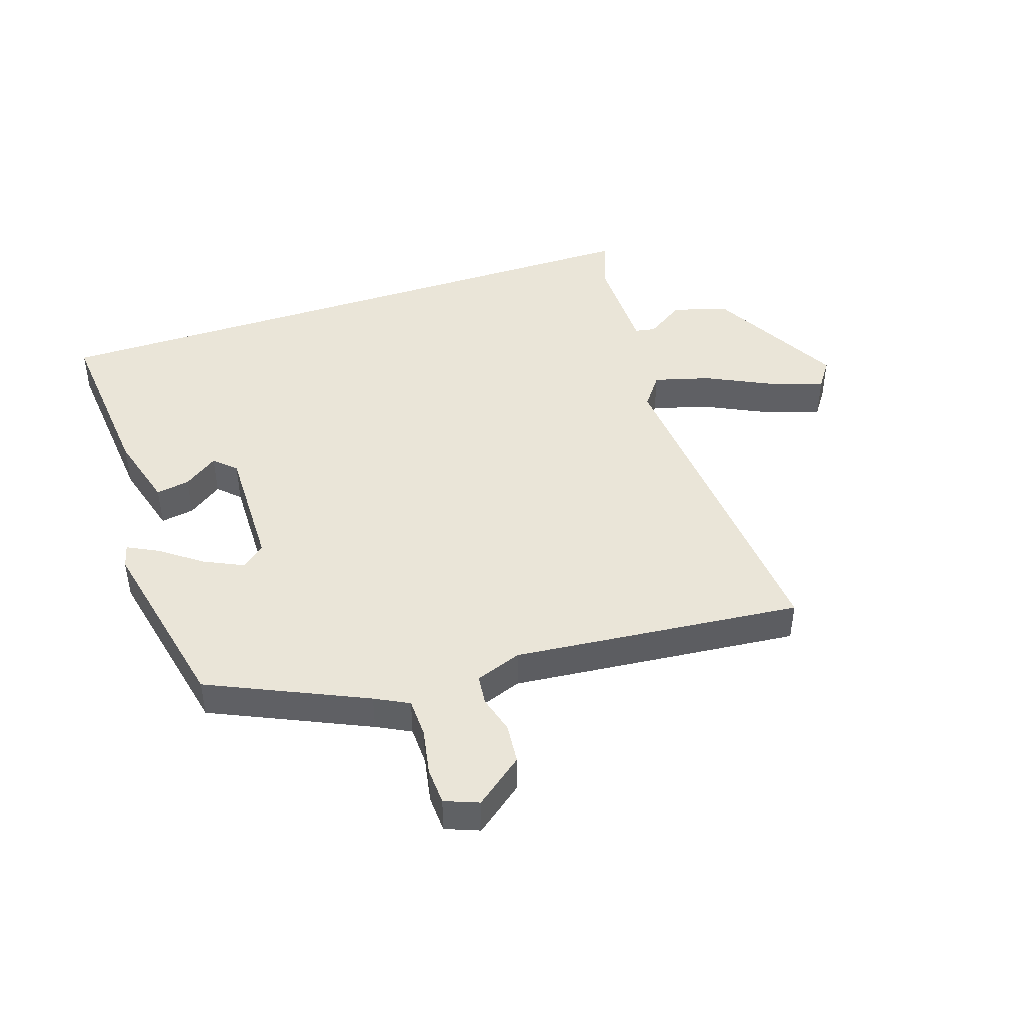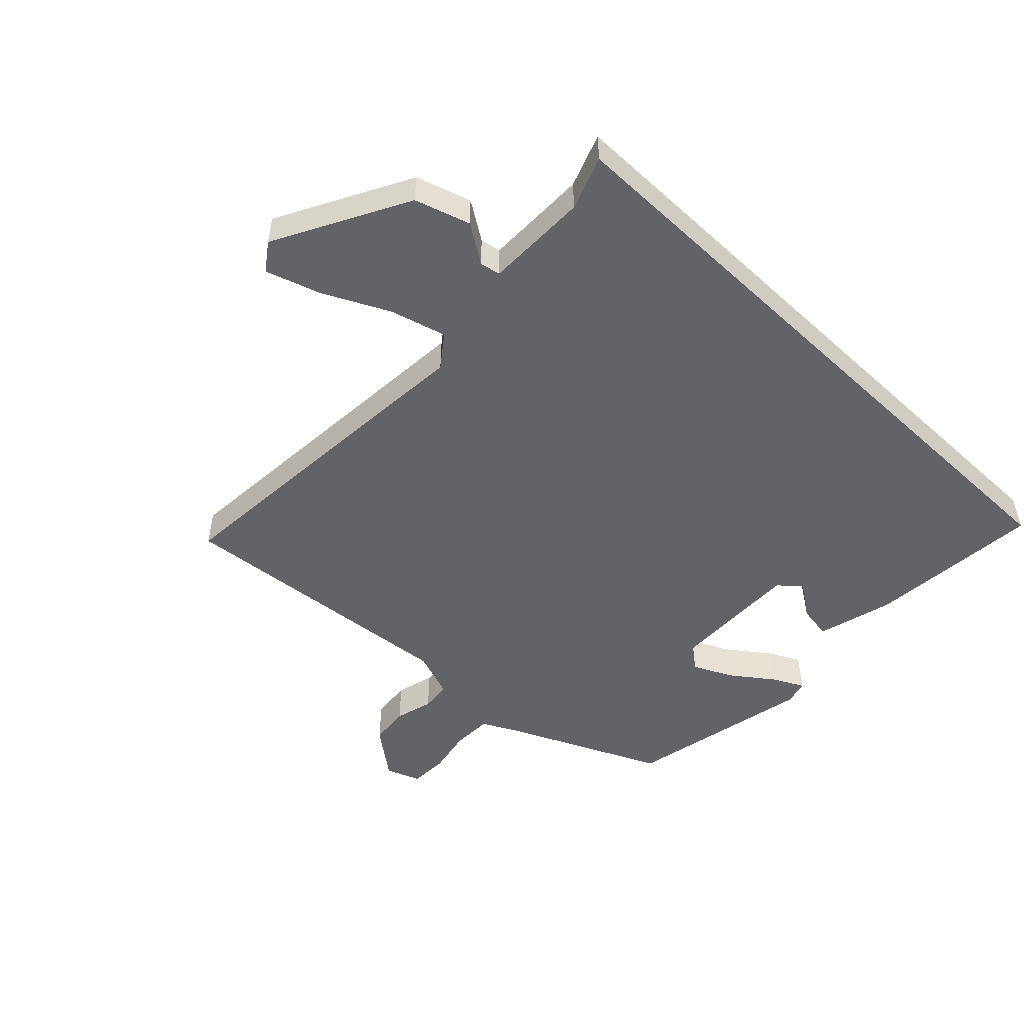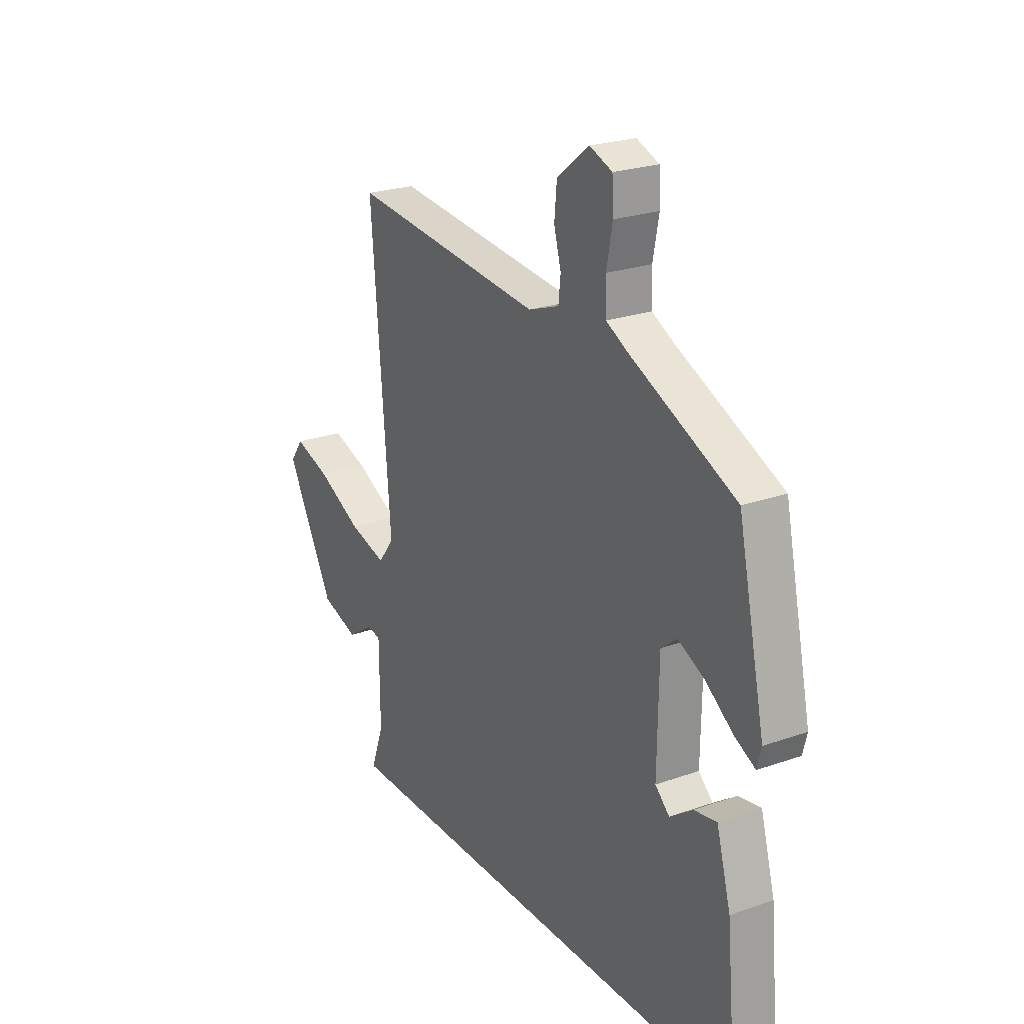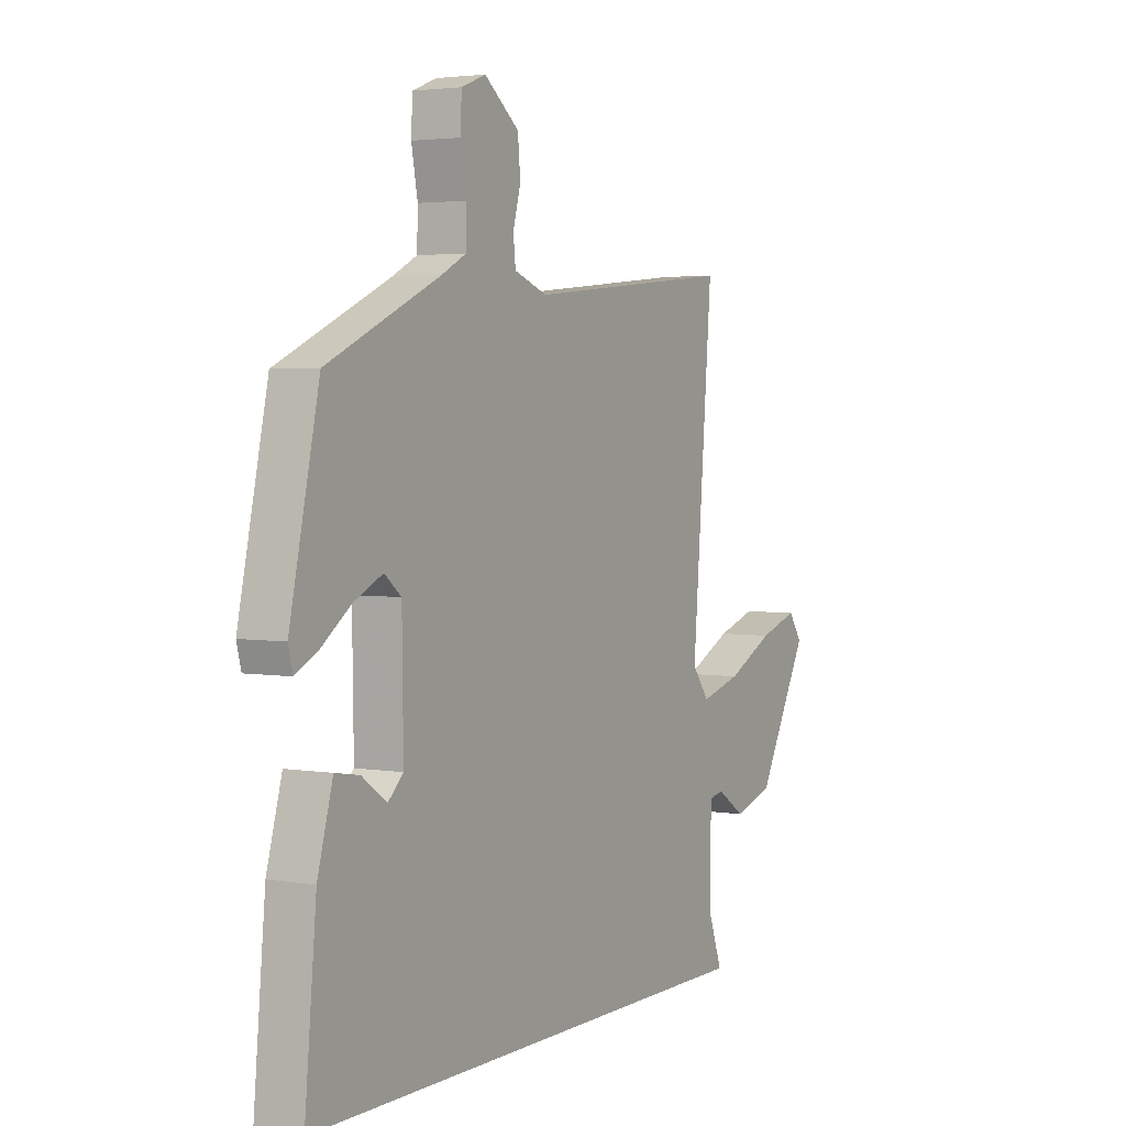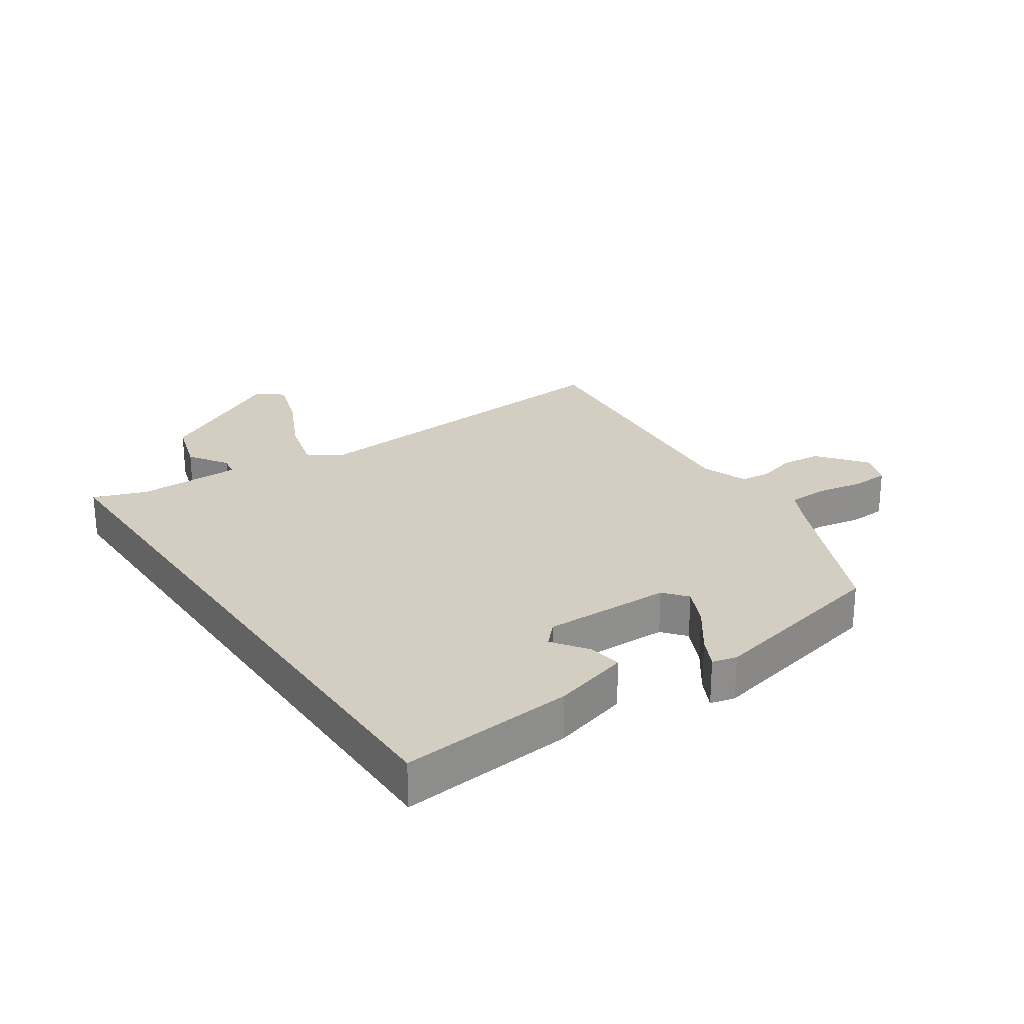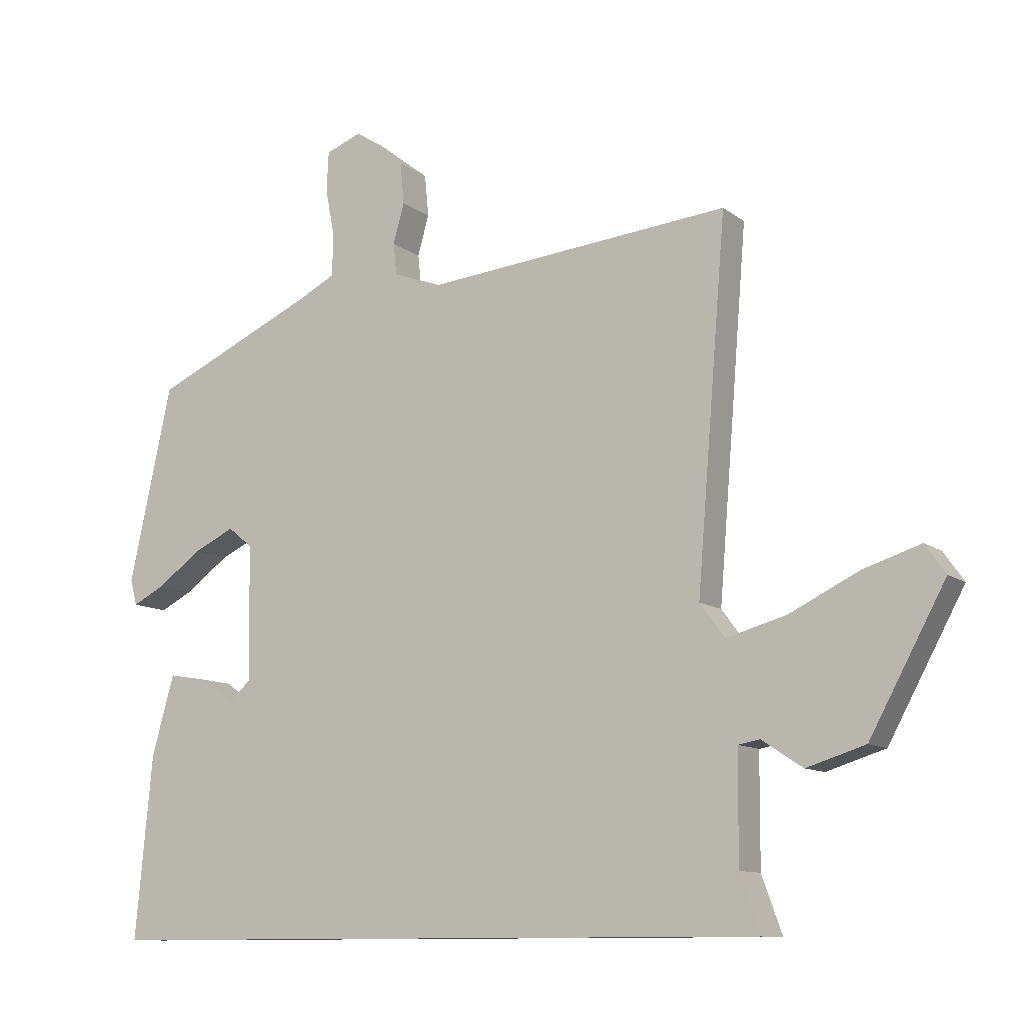
<metadata>
{"format":"obj","ext":"obj","renderer":"f3d","projection":"perspective","resolution":1024,"background":"white","views":[{"elev":44.7,"azim":-18.4,"up":"+Y"},{"elev":-51.0,"azim":136.4,"up":"+Y"},{"elev":23.9,"azim":-120.5,"up":"+Z"},{"elev":3.2,"azim":-60.2,"up":"+Z"},{"elev":25.1,"azim":-124.3,"up":"+Y"},{"elev":-10.6,"azim":29.8,"up":"+Z"}]}
</metadata>
<code>
v -0.495 0.07 -0.5
v -0.469 0.07 -0.222
v -0.435 0.07 -0.101
v -0.381 0.07 -0.11
v -0.326 0.07 -0.149
v -0.292 0.07 -0.117
v -0.295 0.07 0.088
v -0.332 0.07 0.118
v -0.395 0.07 0.088
v -0.462 0.07 0.039
v -0.511 0.07 0.014
v -0.521 0.07 0.053
v -0.456 0.07 0.351
v -0.206 0.07 0.465
v -0.152 0.07 0.493
v -0.15 0.07 0.556
v -0.164 0.07 0.63
v -0.161 0.07 0.69
v -0.107 0.07 0.711
v -0.03 0.07 0.651
v -0.024 0.07 0.587
v -0.041 0.07 0.526
v -0.036 0.07 0.478
v 0.038 0.07 0.451
v 0.501 0.07 0.496
v 0.456 0.07 -0.054
v 0.494 0.07 -0.105
v 0.584 0.07 -0.08
v 0.69 0.07 -0.028
v 0.777 0.07 0
v 0.808 0.07 -0.044
v 0.693 0.07 -0.256
v 0.604 0.07 -0.284
v 0.542 0.07 -0.243
v 0.509 0.07 -0.249
v 0.508 0.07 -0.415
v 0.539 0.07 -0.5
v -0.495 0 -0.5
v -0.469 0 -0.222
v -0.435 0 -0.101
v -0.381 0 -0.11
v -0.326 0 -0.149
v -0.292 0 -0.117
v -0.295 0 0.088
v -0.332 0 0.118
v -0.395 0 0.088
v -0.462 0 0.039
v -0.511 0 0.014
v -0.521 0 0.053
v -0.456 0 0.351
v -0.206 0 0.465
v -0.152 0 0.493
v -0.15 0 0.556
v -0.164 0 0.63
v -0.161 0 0.69
v -0.107 0 0.711
v -0.03 0 0.651
v -0.024 0 0.587
v -0.041 0 0.526
v -0.036 0 0.478
v 0.038 0 0.451
v 0.501 0 0.496
v 0.456 0 -0.054
v 0.494 0 -0.105
v 0.584 0 -0.08
v 0.69 0 -0.028
v 0.777 0 0
v 0.808 0 -0.044
v 0.693 0 -0.256
v 0.604 0 -0.284
v 0.542 0 -0.243
v 0.509 0 -0.249
v 0.508 0 -0.415
v 0.539 0 -0.5
f 36 37 1 2
f 35 36 2
f 34 35 2
f 32 33 34
f 31 32 34
f 30 31 34
f 29 30 34
f 28 29 34
f 27 28 34
f 26 27 34 2
f 24 25 26
f 23 24 26
f 20 21 22
f 19 20 22
f 18 19 22
f 17 18 22
f 16 17 22
f 15 16 22 23
f 14 15 23 26
f 12 13 14
f 11 12 14
f 10 11 14
f 9 10 14
f 8 9 14
f 7 8 14 26
f 2 3 4 5
f 26 2 5
f 26 5 6
f 6 7 26
f 39 38 74 73
f 39 73 72
f 39 72 71
f 71 70 69
f 71 69 68
f 71 68 67
f 71 67 66
f 71 66 65
f 71 65 64
f 39 71 64 63
f 63 62 61
f 63 61 60
f 59 58 57
f 59 57 56
f 59 56 55
f 59 55 54
f 59 54 53
f 60 59 53 52
f 63 60 52 51
f 51 50 49
f 51 49 48
f 51 48 47
f 51 47 46
f 51 46 45
f 63 51 45 44
f 42 41 40 39
f 42 39 63
f 43 42 63
f 63 44 43
f 1 38 39 2
f 2 39 40 3
f 3 40 41 4
f 4 41 42 5
f 5 42 43 6
f 6 43 44 7
f 7 44 45 8
f 8 45 46 9
f 9 46 47 10
f 10 47 48 11
f 11 48 49 12
f 12 49 50 13
f 13 50 51 14
f 14 51 52 15
f 15 52 53 16
f 16 53 54 17
f 17 54 55 18
f 18 55 56 19
f 19 56 57 20
f 20 57 58 21
f 21 58 59 22
f 22 59 60 23
f 23 60 61 24
f 24 61 62 25
f 25 62 63 26
f 26 63 64 27
f 27 64 65 28
f 28 65 66 29
f 29 66 67 30
f 30 67 68 31
f 31 68 69 32
f 32 69 70 33
f 33 70 71 34
f 34 71 72 35
f 35 72 73 36
f 36 73 74 37
f 37 74 38 1

</code>
